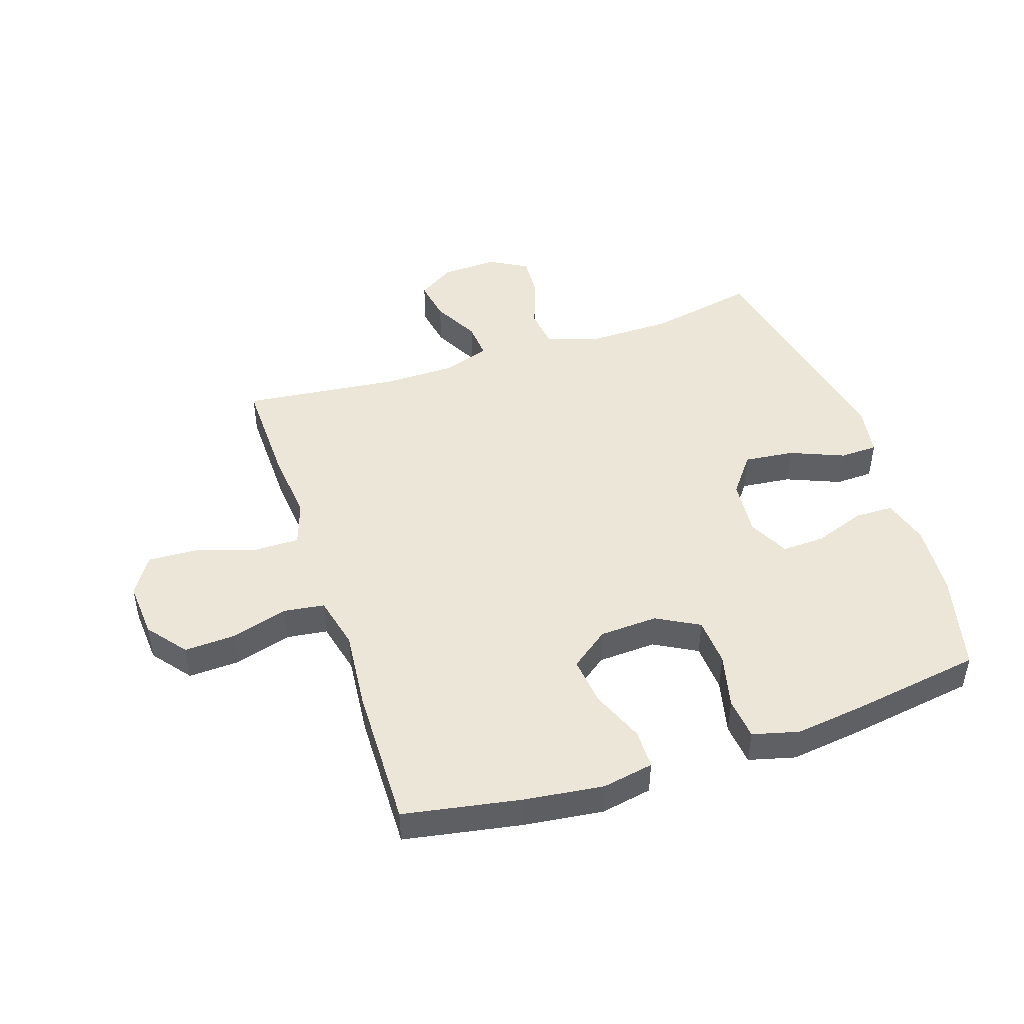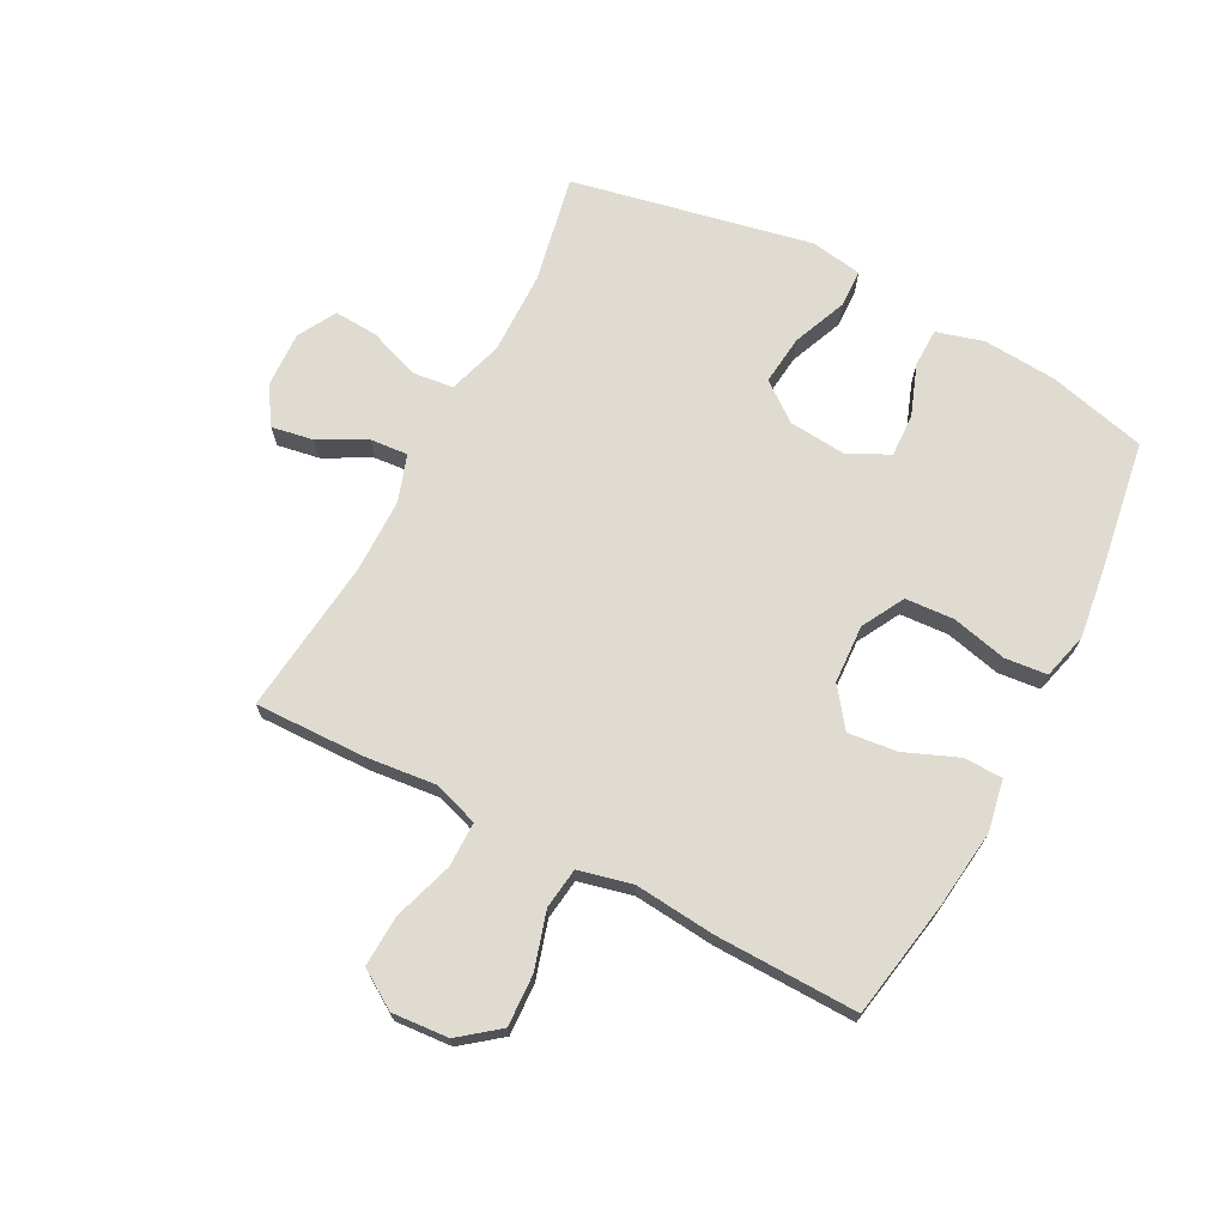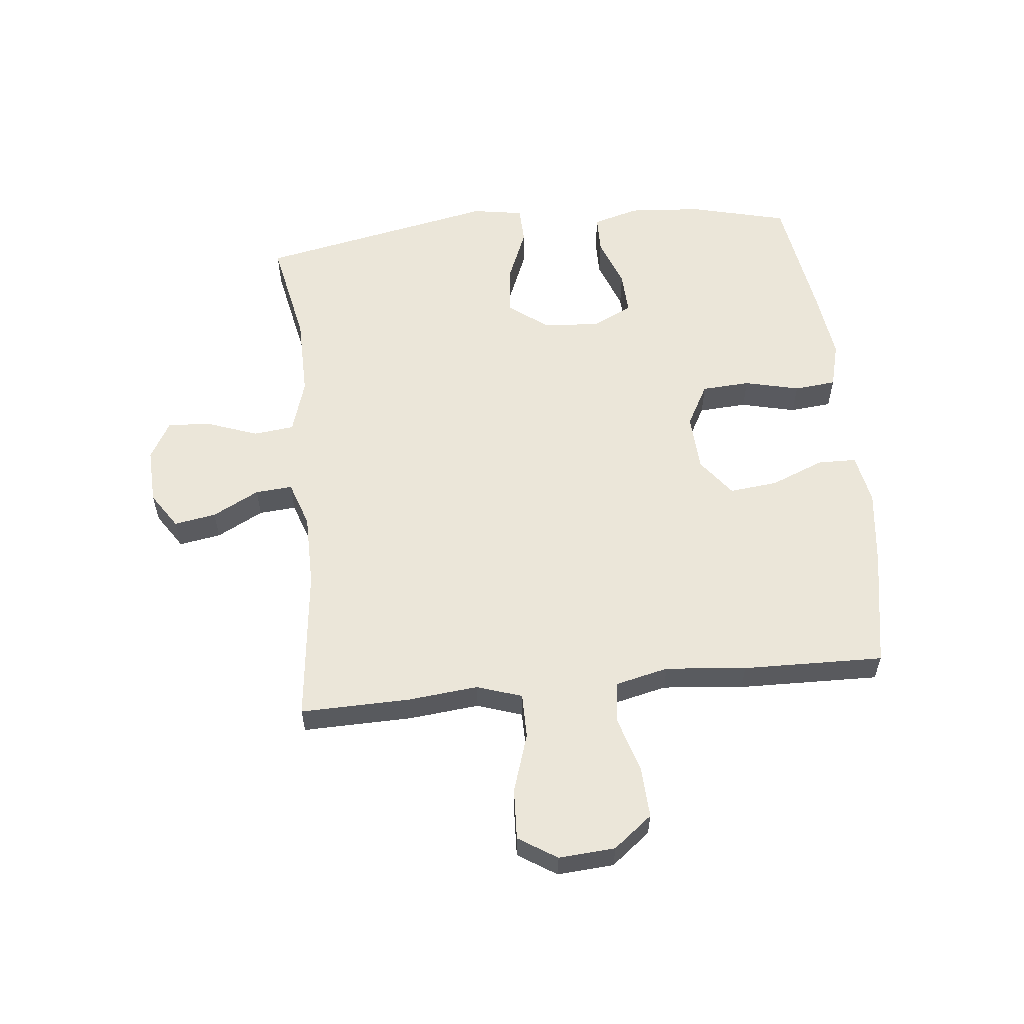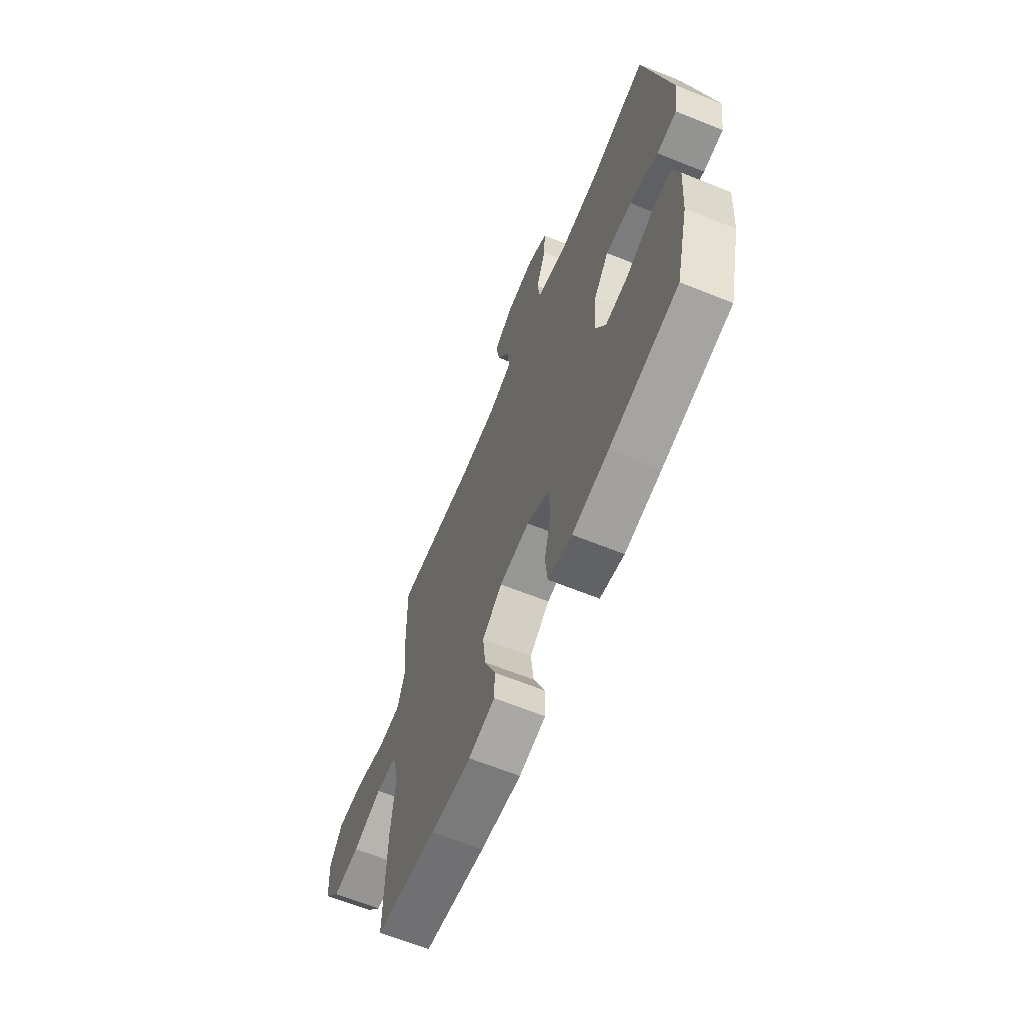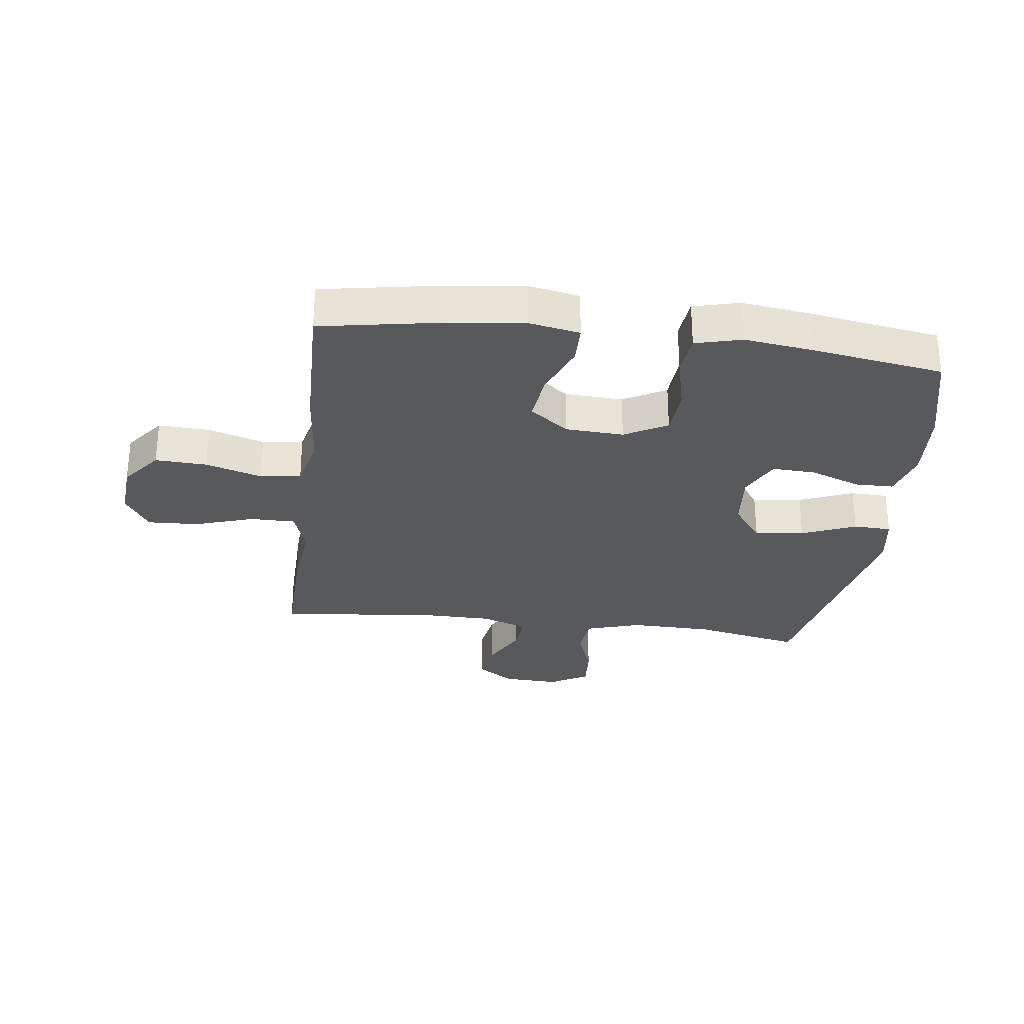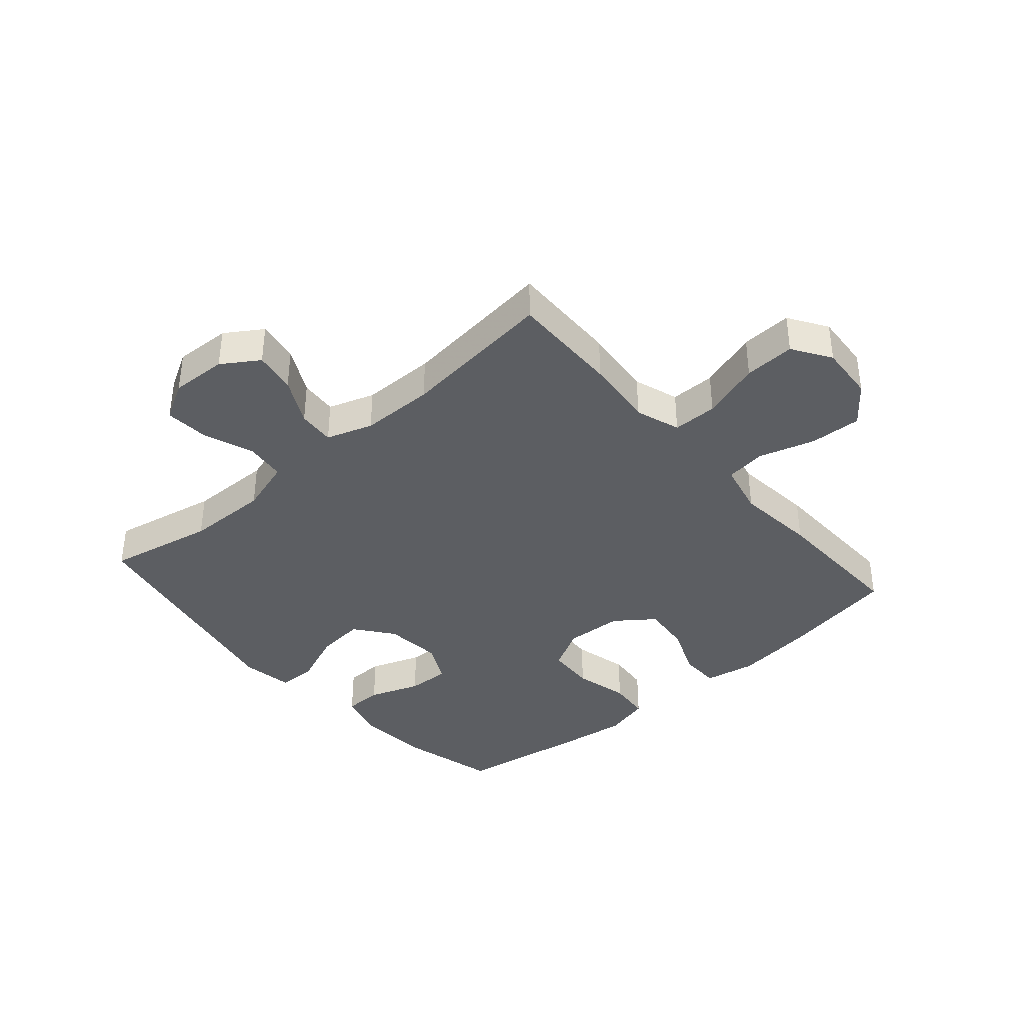
<metadata>
{"format":"obj","ext":"obj","renderer":"f3d","projection":"perspective","resolution":1024,"background":"white","views":[{"elev":46.5,"azim":161.7,"up":"+Y"},{"elev":70.1,"azim":117.6,"up":"+Y"},{"elev":57.4,"azim":84.1,"up":"+Y"},{"elev":-64.9,"azim":-112.1,"up":"+Z"},{"elev":-29.4,"azim":172.7,"up":"+Y"},{"elev":-38.2,"azim":41.1,"up":"+Y"}]}
</metadata>
<code>
v -0.5 0.07 -0.5
v -0.541 0.07 -0.336
v -0.55 0.07 -0.214
v -0.528 0.07 -0.136
v -0.464 0.07 -0.135
v -0.379 0.07 -0.166
v -0.307 0.07 -0.169
v -0.273 0.07 -0.101
v -0.282 0.07 -0.005
v -0.331 0.07 0.059
v -0.414 0.07 0.05
v -0.504 0.07 0.013
v -0.567 0.07 0.015
v -0.581 0.07 0.101
v -0.5 0.07 0.5
v -0.321 0.07 0.464
v -0.183 0.07 0.462
v -0.092 0.07 0.49
v -0.084 0.07 0.558
v -0.115 0.07 0.643
v -0.12 0.07 0.716
v -0.056 0.07 0.752
v 0.038 0.07 0.748
v 0.099 0.07 0.708
v 0.087 0.07 0.638
v 0.046 0.07 0.56
v 0.041 0.07 0.498
v 0.118 0.07 0.472
v 0.241 0.07 0.471
v 0.5 0.07 0.5
v 0.496 0.07 0.316
v 0.484 0.07 0.199
v 0.509 0.07 0.124
v 0.584 0.07 0.124
v 0.683 0.07 0.156
v 0.768 0.07 0.16
v 0.809 0.07 0.096
v 0.802 0.07 0.002
v 0.751 0.07 -0.063
v 0.665 0.07 -0.059
v 0.571 0.07 -0.031
v 0.503 0.07 -0.04
v 0.482 0.07 -0.129
v 0.495 0.07 -0.264
v 0.5 0.07 -0.5
v 0.304 0.07 -0.535
v 0.173 0.07 -0.551
v 0.088 0.07 -0.535
v 0.087 0.07 -0.47
v 0.123 0.07 -0.381
v 0.132 0.07 -0.3
v 0.068 0.07 -0.252
v -0.029 0.07 -0.247
v -0.1 0.07 -0.286
v -0.105 0.07 -0.367
v -0.083 0.07 -0.459
v -0.09 0.07 -0.529
v -0.167 0.07 -0.549
v -0.282 0.07 -0.534
v -0.5 0 -0.5
v -0.541 0 -0.336
v -0.55 0 -0.214
v -0.528 0 -0.136
v -0.464 0 -0.135
v -0.379 0 -0.166
v -0.307 0 -0.169
v -0.273 0 -0.101
v -0.282 0 -0.005
v -0.331 0 0.059
v -0.414 0 0.05
v -0.504 0 0.013
v -0.567 0 0.015
v -0.581 0 0.101
v -0.5 0 0.5
v -0.321 0 0.464
v -0.183 0 0.462
v -0.092 0 0.49
v -0.084 0 0.558
v -0.115 0 0.643
v -0.12 0 0.716
v -0.056 0 0.752
v 0.038 0 0.748
v 0.099 0 0.708
v 0.087 0 0.638
v 0.046 0 0.56
v 0.041 0 0.498
v 0.118 0 0.472
v 0.241 0 0.471
v 0.5 0 0.5
v 0.496 0 0.316
v 0.484 0 0.199
v 0.509 0 0.124
v 0.584 0 0.124
v 0.683 0 0.156
v 0.768 0 0.16
v 0.809 0 0.096
v 0.802 0 0.002
v 0.751 0 -0.063
v 0.665 0 -0.059
v 0.571 0 -0.031
v 0.503 0 -0.04
v 0.482 0 -0.129
v 0.495 0 -0.264
v 0.5 0 -0.5
v 0.304 0 -0.535
v 0.173 0 -0.551
v 0.088 0 -0.535
v 0.087 0 -0.47
v 0.123 0 -0.381
v 0.132 0 -0.3
v 0.068 0 -0.252
v -0.029 0 -0.247
v -0.1 0 -0.286
v -0.105 0 -0.367
v -0.083 0 -0.459
v -0.09 0 -0.529
v -0.167 0 -0.549
v -0.282 0 -0.534
f 55 56 57 58
f 54 55 58 59
f 47 48 49 50
f 47 50 51
f 46 47 51
f 43 44 45 46
f 42 43 46 51
f 38 39 40 41
f 38 41 42
f 37 38 42
f 34 35 36 37
f 33 34 37 42
f 32 33 42 51
f 29 30 31 32
f 28 29 32 51
f 23 24 25 26
f 23 26 27
f 22 23 27
f 19 20 21 22
f 18 19 22 27
f 17 18 27 28
f 13 14 15 16
f 11 12 13 16
f 10 11 16 17
f 9 10 17 28
f 3 4 5 6
f 3 6 7
f 2 3 7
f 54 59 1 2
f 53 54 2 7
f 52 53 7 8
f 28 51 52
f 8 9 28 52
f 117 116 115 114
f 118 117 114 113
f 109 108 107 106
f 110 109 106
f 110 106 105
f 105 104 103 102
f 110 105 102 101
f 100 99 98 97
f 101 100 97
f 101 97 96
f 96 95 94 93
f 101 96 93 92
f 110 101 92 91
f 91 90 89 88
f 110 91 88 87
f 85 84 83 82
f 86 85 82
f 86 82 81
f 81 80 79 78
f 86 81 78 77
f 87 86 77 76
f 75 74 73 72
f 75 72 71 70
f 76 75 70 69
f 87 76 69 68
f 65 64 63 62
f 66 65 62
f 66 62 61
f 61 60 118 113
f 66 61 113 112
f 67 66 112 111
f 111 110 87
f 111 87 68 67
f 1 60 61 2
f 2 61 62 3
f 3 62 63 4
f 4 63 64 5
f 5 64 65 6
f 6 65 66 7
f 7 66 67 8
f 8 67 68 9
f 9 68 69 10
f 10 69 70 11
f 11 70 71 12
f 12 71 72 13
f 13 72 73 14
f 14 73 74 15
f 15 74 75 16
f 16 75 76 17
f 17 76 77 18
f 18 77 78 19
f 19 78 79 20
f 20 79 80 21
f 21 80 81 22
f 22 81 82 23
f 23 82 83 24
f 24 83 84 25
f 25 84 85 26
f 26 85 86 27
f 27 86 87 28
f 28 87 88 29
f 29 88 89 30
f 30 89 90 31
f 31 90 91 32
f 32 91 92 33
f 33 92 93 34
f 34 93 94 35
f 35 94 95 36
f 36 95 96 37
f 37 96 97 38
f 38 97 98 39
f 39 98 99 40
f 40 99 100 41
f 41 100 101 42
f 42 101 102 43
f 43 102 103 44
f 44 103 104 45
f 45 104 105 46
f 46 105 106 47
f 47 106 107 48
f 48 107 108 49
f 49 108 109 50
f 50 109 110 51
f 51 110 111 52
f 52 111 112 53
f 53 112 113 54
f 54 113 114 55
f 55 114 115 56
f 56 115 116 57
f 57 116 117 58
f 58 117 118 59
f 59 118 60 1

</code>
